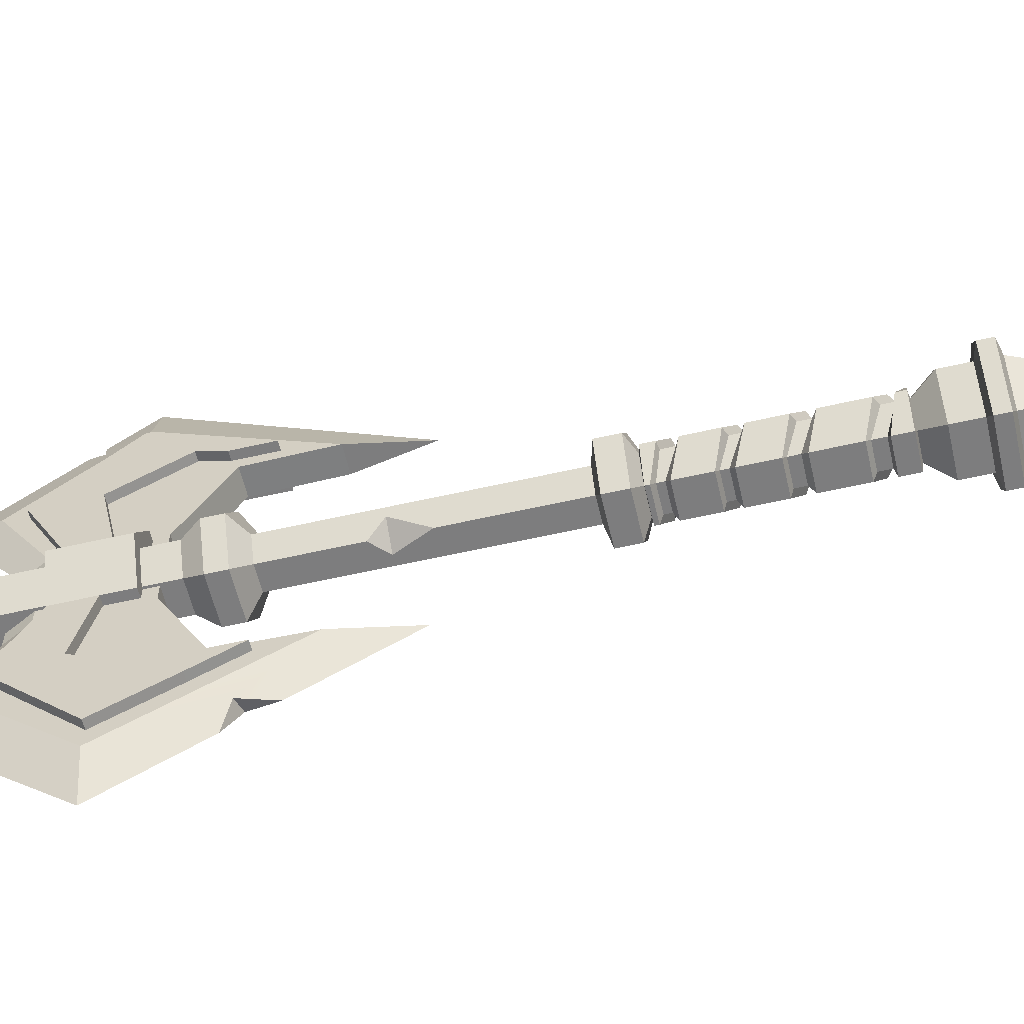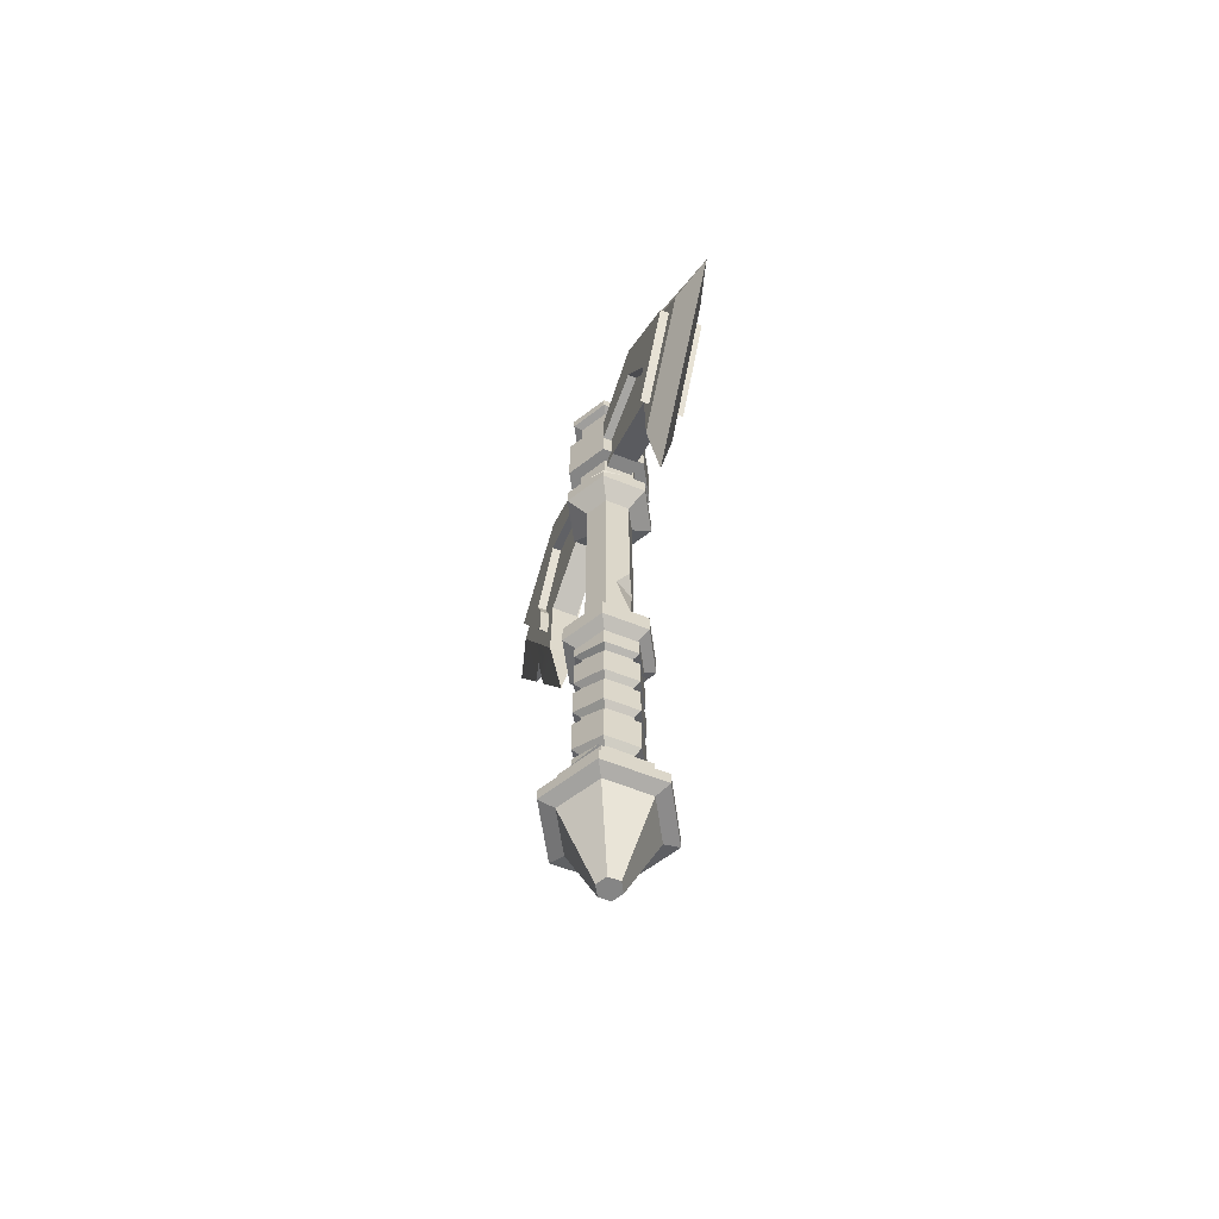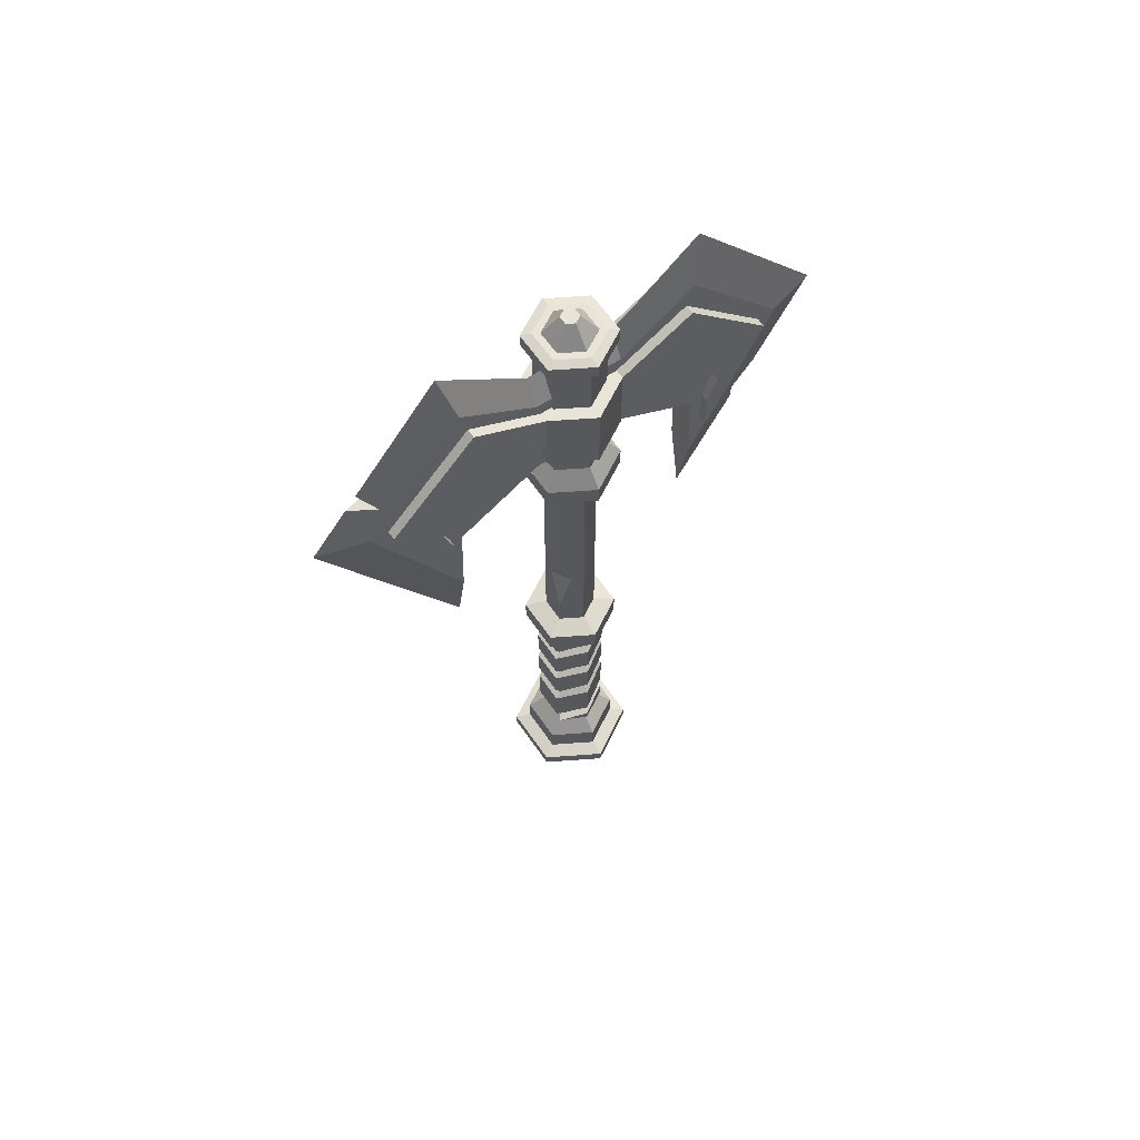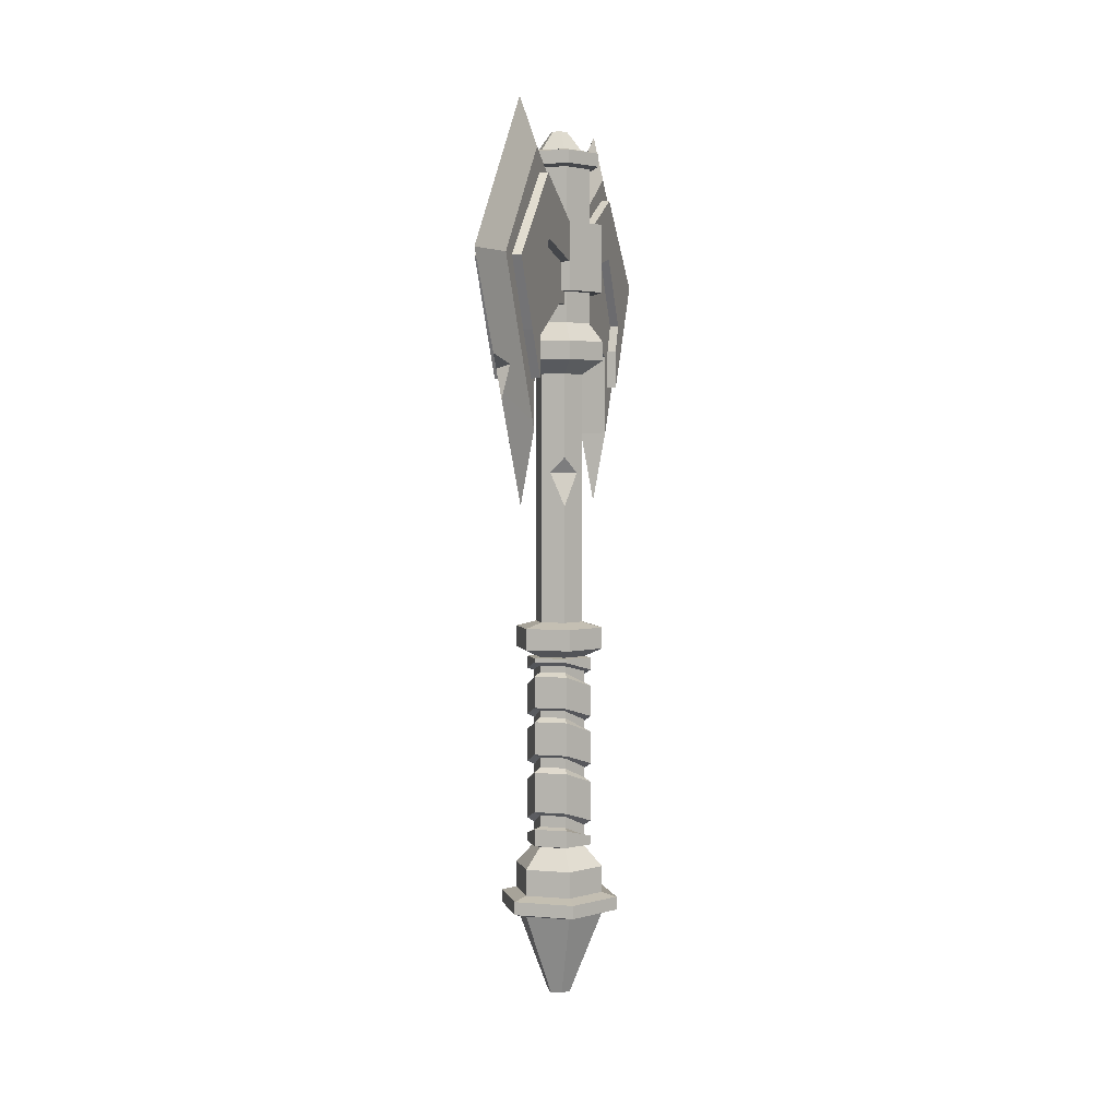
<metadata>
{"format":"obj","ext":"obj","renderer":"f3d","projection":"perspective","resolution":1024,"background":"white","views":[{"elev":-59.1,"azim":-76.8,"up":"+Z"},{"elev":-61.8,"azim":-21.9,"up":"+Y"},{"elev":61.4,"azim":55.7,"up":"+Y"},{"elev":3.0,"azim":-163.3,"up":"+Y"}]}
</metadata>
<code>
v -1.287 57.79 11.18
v -1.287 47.47 20.26
v -1.287 32.18 12.17
v 1.287 57.79 11.18
v 1.287 47.47 20.26
v 1.287 32.18 12.17
v -0 25.27 12.17
v -0 47.47 24.81
v -0 62.22 12.31
v -1.287 53.17 4.108
v -0 55.74 4.108
v 1.287 53.17 4.108
v -1.287 44.22 4.108
v 1.287 44.22 4.108
v -1.287 39.92 11.94
v 1.287 39.92 11.94
v -1.287 57.79 -11.18
v -1.287 47.47 -20.26
v -1.287 32.18 -12.17
v 1.287 57.79 -11.18
v 1.287 47.47 -20.26
v 1.287 32.18 -12.17
v -0 25.27 -12.17
v -0 47.47 -24.81
v -0 62.22 -12.31
v -1.287 53.17 -4.108
v -0 55.74 -4.108
v 1.287 53.17 -4.108
v -1.287 44.22 -4.108
v 1.287 44.22 -4.108
v -1.287 39.92 -11.94
v 1.287 39.92 -11.94
v 0.5497 -22.56 -0.9521
v -0.5497 -22.56 -0.9521
v -1.099 -22.56 -0
v -0.5497 -22.56 0.9521
v 0.5497 -22.56 0.9521
v 1.099 -22.56 -0
v 0.4076 60.81 -0.706
v -0.4076 60.81 -0.706
v -0.8153 60.81 -0
v -0.4076 60.81 0.706
v 0.4076 60.81 0.706
v 0.8153 60.81 -0
v 0 -22.56 -0
v 0 60.81 -0
v -2.333 58.84 -0
v -1.167 58.84 -2.021
v 1.167 58.84 -2.021
v 2.333 58.84 -0
v 1.167 58.84 2.021
v -1.167 58.84 2.021
v -2.333 37.66 -0
v -1.167 37.66 -2.021
v 1.167 37.66 -2.021
v 2.333 37.66 -0
v 1.167 37.66 2.021
v -1.167 37.66 2.021
v -3.032 58.84 -0
v -1.516 58.84 -2.626
v 1.516 58.84 -2.626
v 3.032 58.84 -0
v 1.516 58.84 2.626
v -1.516 58.84 2.626
v -3.032 57.19 -0
v -1.516 57.19 -2.626
v 1.516 57.19 -2.626
v 3.032 57.19 -0
v 1.516 57.19 2.626
v -1.516 57.19 2.626
v -3.032 42.51 -0
v -1.516 42.51 -2.626
v 1.516 42.51 -2.626
v 3.032 42.51 -0
v 1.516 42.51 2.626
v -1.516 42.51 2.626
v -4.381 38.96 -0
v -2.19 38.96 -3.794
v -4.381 40.72 -0
v -2.19 40.72 -3.794
v 2.19 38.96 -3.794
v 2.19 40.72 -3.794
v 4.381 38.96 -0
v 4.381 40.72 -0
v 2.19 38.96 3.794
v 2.19 40.72 3.794
v -2.19 38.96 3.794
v -3.962 57.39 -0
v -1.981 57.39 -3.431
v -3.962 58.64 -0
v -1.981 58.64 -3.431
v 1.981 57.39 -3.431
v 1.981 58.64 -3.431
v 3.962 57.39 -0
v 3.962 58.64 -0
v 1.981 57.39 3.431
v 1.981 58.64 3.431
v -1.981 57.39 3.431
v -1.981 58.64 3.431
v 2.333 13.79 -0
v 1.167 13.79 2.021
v -1.167 13.79 2.021
v -2.333 13.79 -0
v -1.167 13.79 -2.021
v 1.167 13.79 -2.021
v 2.522 10.44 -0
v 1.261 10.44 2.184
v -1.261 10.44 2.184
v -2.522 10.44 -0
v -1.261 10.44 -2.184
v 1.261 10.44 -2.184
v 2.522 -8.033 -0
v 1.261 -8.033 2.184
v -1.261 -8.033 2.184
v -2.522 -8.033 -0
v -1.261 -8.033 -2.184
v 1.261 -8.033 -2.184
v 2.171 -14.56 -3.761
v -2.171 -14.56 -3.761
v -2.171 -12.54 -3.761
v 2.171 -12.54 -3.761
v -4.343 -14.56 -0
v -4.343 -12.54 -0
v -2.171 -14.56 3.761
v -2.171 -12.54 3.761
v 2.171 -14.56 3.761
v 2.171 -12.54 3.761
v 4.343 -14.56 -0
v 4.343 -12.54 -0
v 4.343 11.24 -0
v 2.171 11.24 3.761
v 4.343 13.27 -0
v 2.171 13.27 3.761
v -2.171 11.24 3.761
v -2.171 13.27 3.761
v -4.343 11.24 -0
v -4.343 13.27 -0
v -2.171 11.24 -3.761
v -2.171 13.27 -3.761
v 2.171 11.24 -3.761
v 2.171 13.27 -3.761
v 2.918 -14.18 -5.054
v -2.918 -14.18 -5.054
v -2.918 -12.92 -5.054
v 2.918 -12.92 -5.054
v -5.836 -14.18 -0
v -5.836 -12.92 -0
v -2.918 -14.18 5.054
v -2.918 -12.92 5.054
v 2.918 -14.18 5.054
v 2.918 -12.92 5.054
v 5.836 -14.18 -0
v 5.836 -12.92 -0
v 2.171 -10.01 -3.761
v -2.171 -10.01 -3.761
v -4.343 -10.01 -0
v -2.171 -10.01 3.761
v 2.171 -10.01 3.761
v 4.343 -10.01 -0
v 2.522 7.9 -0
v 1.261 6.808 2.184
v -1.261 6.808 2.184
v -2.522 7.9 -0
v -1.261 8.992 -2.184
v 1.261 8.992 -2.184
v 2.522 3.427 -0
v 1.261 2.236 2.184
v -1.261 2.236 2.184
v -2.522 3.427 -0
v -1.261 4.617 -2.184
v 1.261 4.617 -2.184
v 2.522 -1.387 -0
v 1.261 -2.53 2.184
v -1.261 -2.53 2.184
v -2.522 -1.387 -0
v -1.261 -0.2447 -2.184
v 1.261 -0.2447 -2.184
v 2.522 -6.026 -0
v 1.261 -7.116 2.184
v -1.261 -7.116 2.184
v -2.522 -6.026 -0
v -1.261 -4.937 -2.184
v 1.261 -4.937 -2.184
v 2.522 -7.01 -0
v -2.522 -7.01 -0
v -1.261 -6.043 -2.184
v 1.261 -6.043 -2.184
v 2.522 -0.3375 -0
v 1.261 -1.404 2.184
v -1.261 -1.404 2.184
v -2.522 -0.3375 -0
v -1.261 0.7294 -2.184
v 1.261 0.7294 -2.184
v 2.522 4.288 -0
v 1.261 3.289 2.184
v -1.261 3.289 2.184
v -2.522 4.288 -0
v -1.261 5.287 -2.184
v 1.261 5.287 -2.184
v 2.522 9.018 -0
v 1.261 8.051 2.184
v -1.261 8.051 2.184
v -2.522 9.018 -0
v -1.261 9.632 -2.184
v 1.261 9.632 -2.184
v 3.226 -7.932 -0
v 1.965 -7.977 2.591
v 3.226 -7.097 -0
v -1.965 -7.977 2.591
v -3.226 -7.932 -0
v -3.226 -7.097 -0
v -1.613 -7.869 -2.794
v -1.613 -6.244 -2.794
v 1.613 -7.869 -2.794
v 1.613 -6.244 -2.794
v 3.226 -5.6 -0
v 1.613 -6.644 2.794
v 3.226 -1.811 -0
v 1.613 -2.898 2.794
v -1.613 -6.644 2.794
v -1.613 -2.898 2.794
v -3.226 -5.6 -0
v -3.226 -1.811 -0
v -1.613 -4.558 -2.794
v -1.613 -0.7252 -2.794
v 1.613 -4.558 -2.794
v 1.613 -0.7252 -2.794
v 3.226 0.009656 -0
v 1.613 -1.018 2.794
v 3.226 3.084 -0
v 1.613 1.956 2.794
v -1.613 -1.018 2.794
v -1.613 1.956 2.794
v -3.226 0.009656 -0
v -3.226 3.084 -0
v -1.613 1.035 -2.794
v -1.613 4.211 -2.794
v 1.613 1.035 -2.794
v 1.613 4.211 -2.794
v 3.226 4.62 -0
v 1.613 3.66 2.794
v 3.226 7.571 -0
v 1.613 6.535 2.794
v -1.613 3.66 2.794
v -1.613 6.535 2.794
v -3.226 4.62 -0
v -3.226 7.571 -0
v -1.613 5.58 -2.794
v -1.613 8.606 -2.794
v 1.613 5.58 -2.794
v 1.613 8.606 -2.794
v 3.226 9.14 -0
v 1.613 8.288 2.794
v 3.226 10.31 -0
v 1.613 10.24 2.794
v -1.613 8.288 2.794
v -1.613 10.24 2.794
v -3.226 9.14 -0
v -3.226 10.31 -0
v -1.613 10 -2.794
v -1.613 10.38 -2.794
v 1.613 10 -2.794
v 1.613 10.38 -2.794
v 2.15 45.45 -3.725
v -2.15 45.45 -3.725
v -4.301 45.45 -0
v -2.15 45.45 3.725
v 2.15 45.45 3.725
v 4.301 45.45 -0
v 2.15 51.89 -3.725
v -2.15 51.89 -3.725
v -4.301 51.89 -0
v -2.15 51.89 3.725
v 2.15 51.89 3.725
v 4.301 51.89 -0
v 0 45.45 -0
v 0 51.89 -0
v -2.15 55.5 -10.52
v 2.15 55.5 -10.52
v 2.15 55.5 10.52
v -2.15 55.5 10.52
v -2.15 47.36 -18.56
v 2.15 47.36 -18.56
v 2.15 47.36 18.56
v -2.15 47.36 18.56
v 2.15 48.13 -3.725
v 4.301 48.13 -0
v 2.15 48.13 3.725
v 2.15 49.64 10.32
v 2.15 40.99 15.29
v -2.15 40.99 15.29
v -2.15 49.64 10.32
v -2.15 48.13 3.725
v -4.301 48.13 -0
v -2.15 48.13 -3.725
v -2.15 49.64 -10.32
v -2.15 40.99 -15.29
v 2.15 40.99 -15.29
v 2.15 49.64 -10.32
v 2.15 43.15 14.05
v 2.15 49.4 16.55
v -2.15 49.4 16.55
v -2.15 43.15 14.05
v 2.15 43.15 -14.05
v 2.15 49.4 -16.55
v -2.15 49.4 -16.55
v -2.15 43.15 -14.05
v 2.15 36.8 13.07
v -2.15 36.8 13.07
v -2.15 40.54 13.07
v -2.15 36.8 -13.07
v 2.15 36.8 -13.07
v 2.15 40.54 -13.07
v 2.15 40.54 13.07
v -2.15 40.54 -13.07
v -0 34.81 -17.6
v -0 38.79 -19.87
v 0.6922 37.53 -17.04
v -0.6849 37.91 -17.28
v -0 51.54 21.36
v -0 52.79 20.31
v -0.6931 51.14 19.25
v 0.8917 50.73 18.9
v -1.167 25.01 -2.021
v -1.167 29.7 -2.021
v -1.977 28.19 -0.6173
v 0.279 28.25 -2.021
v 1.167 16.79 2.021
v 1.167 24.05 2.021
v 1.764 21.62 0.9862
v -0.1715 21.53 2.021
v -1.877 41.55 3.251
v -3.251 40.72 1.957
v -2.19 39.79 3.794
v -0.03463 40.72 3.794
f 2 8 320 322
f 321 9 1 322
f 2 322 1
f 8 2 3 7
f 5 8 7 6
f 320 8 5 323
f 5 4 323
f 4 9 321 323
f 11 10 1 9
f 12 11 9 4
f 14 12 4
f 2 13 15
f 3 15 16 6
f 7 3 6
f 16 15 13 14
f 16 5 6
f 29 13 10 26
f 30 14 13 29
f 2 15 3
f 2 1 13
f 16 14 5
f 14 4 5
f 13 1 10
f 25 24 18 17
f 316 23 19 319
f 18 24 317 319
f 19 18 319
f 22 23 316 318
f 317 24 21 318
f 22 318 21
f 20 21 24 25
f 27 25 17 26
f 28 20 25 27
f 30 20 28
f 18 31 29
f 19 22 32 31
f 23 22 19
f 32 30 29 31
f 32 22 21
f 27 26 10 11
f 28 27 11 12
f 30 28 12 14
f 18 19 31
f 18 29 17
f 32 21 30
f 30 21 20
f 29 26 17
f 142 143 144 145
f 143 146 147 144
f 146 148 149 147
f 148 150 151 149
f 150 152 153 151
f 152 142 145 153
f 34 33 45
f 35 34 45
f 36 35 45
f 37 36 45
f 38 37 45
f 33 38 45
f 39 40 46
f 40 41 46
f 41 42 46
f 42 43 46
f 43 44 46
f 44 39 46
f 48 47 41 40
f 49 48 40 39
f 50 49 39 44
f 51 50 44 43
f 52 51 43 42
f 47 52 42 41
f 78 77 79 80
f 81 78 80 82
f 83 81 82 84
f 85 83 84 86
f 333 334 335
f 54 53 77 78
f 47 48 60 59
f 55 54 78 81
f 48 49 61 60
f 56 55 81 83
f 49 50 62 61
f 57 56 83 85
f 50 51 63 62
f 58 57 85 87
f 51 52 64 63
f 53 58 87 77
f 52 47 59 64
f 89 88 90 91
f 92 89 91 93
f 94 92 93 95
f 96 94 95 97
f 98 96 97 99
f 88 98 99 90
f 72 71 65 66
f 73 72 66 67
f 74 73 67 68
f 75 74 68 69
f 76 75 69 70
f 71 76 70 65
f 71 72 80 79
f 72 73 82 80
f 73 74 84 82
f 74 75 86 84
f 333 335 332
f 66 65 88 89
f 59 60 91 90
f 67 66 89 92
f 60 61 93 91
f 68 67 92 94
f 61 62 95 93
f 69 68 94 96
f 62 63 97 95
f 70 69 96 98
f 63 64 99 97
f 65 70 98 88
f 64 59 90 99
f 328 101 100 330
f 100 56 57 330
f 57 329 330
f 102 101 328 331
f 329 57 58 331
f 102 331 58
f 103 102 58 53
f 324 104 103 326
f 53 54 325 326
f 53 326 103
f 105 104 324 327
f 325 54 55 327
f 55 105 327
f 100 105 55 56
f 131 130 132 133
f 134 131 133 135
f 136 134 135 137
f 138 136 137 139
f 140 138 139 141
f 130 140 141 132
f 207 206 208
f 210 209 211
f 212 210 211 213
f 214 212 213 215
f 206 214 215 208
f 33 34 119 118
f 154 155 116 117
f 34 35 122 119
f 116 155 156 115
f 35 36 124 122
f 115 156 157 114
f 36 37 126 124
f 114 157 158 113
f 37 38 128 126
f 113 158 159 112
f 38 33 118 128
f 112 159 154 117
f 107 106 130 131
f 100 101 133 132
f 108 107 131 134
f 101 102 135 133
f 109 108 134 136
f 102 103 137 135
f 110 109 136 138
f 103 104 139 137
f 111 110 138 140
f 104 105 141 139
f 106 111 140 130
f 105 100 132 141
f 118 119 143 142
f 120 121 145 144
f 119 122 146 143
f 123 120 144 147
f 122 124 148 146
f 125 123 147 149
f 124 126 150 148
f 127 125 149 151
f 126 128 152 150
f 129 127 151 153
f 128 118 142 152
f 121 129 153 145
f 121 120 155 154
f 120 123 156 155
f 123 125 157 156
f 125 127 158 157
f 127 129 159 158
f 129 121 154 159
f 161 160 200 201
f 162 161 201 202
f 163 162 202 203
f 164 163 203 204
f 165 164 204 205
f 160 165 205 200
f 167 166 194 195
f 168 167 195 196
f 169 168 196 197
f 170 169 197 198
f 171 170 198 199
f 166 171 199 194
f 173 172 188 189
f 174 173 189 190
f 175 174 190 191
f 176 175 191 192
f 177 176 192 193
f 172 177 193 188
f 217 216 218 219
f 220 217 219 221
f 222 220 221 223
f 224 222 223 225
f 226 224 225 227
f 216 226 227 218
f 113 184 178 179
f 114 113 179 180
f 185 114 180 181
f 186 185 181 182
f 187 186 182 183
f 184 187 183 178
f 229 228 230 231
f 232 229 231 233
f 234 232 233 235
f 236 234 235 237
f 238 236 237 239
f 228 238 239 230
f 241 240 242 243
f 244 241 243 245
f 246 244 245 247
f 248 246 247 249
f 250 248 249 251
f 240 250 251 242
f 253 252 254 255
f 256 253 255 257
f 258 256 257 259
f 260 258 259 261
f 262 260 261 263
f 252 262 263 254
f 113 112 206 207
f 184 113 207 208
f 115 114 209 210
f 114 185 211 209
f 116 115 210 212
f 185 186 213 211
f 117 116 212 214
f 186 187 215 213
f 112 117 214 206
f 187 184 208 215
f 179 178 216 217
f 172 173 219 218
f 180 179 217 220
f 173 174 221 219
f 181 180 220 222
f 174 175 223 221
f 182 181 222 224
f 175 176 225 223
f 183 182 224 226
f 176 177 227 225
f 178 183 226 216
f 177 172 218 227
f 189 188 228 229
f 166 167 231 230
f 190 189 229 232
f 167 168 233 231
f 191 190 232 234
f 168 169 235 233
f 192 191 234 236
f 169 170 237 235
f 193 192 236 238
f 170 171 239 237
f 188 193 238 228
f 171 166 230 239
f 195 194 240 241
f 160 161 243 242
f 196 195 241 244
f 161 162 245 243
f 197 196 244 246
f 162 163 247 245
f 198 197 246 248
f 163 164 249 247
f 199 198 248 250
f 164 165 251 249
f 194 199 250 240
f 165 160 242 251
f 201 200 252 253
f 106 107 255 254
f 202 201 253 256
f 107 108 257 255
f 203 202 256 258
f 108 109 259 257
f 204 203 258 260
f 109 110 261 259
f 205 204 260 262
f 110 111 263 261
f 200 205 262 252
f 111 106 254 263
f 265 266 294 295
f 266 267 293 294
f 268 269 287 288
f 269 264 286 287
f 265 264 276
f 266 265 276
f 267 266 276
f 268 267 276
f 269 268 276
f 264 269 276
f 270 271 277
f 271 272 277
f 272 273 277
f 273 274 277
f 274 275 277
f 275 270 277
f 271 270 279 278
f 274 273 281 280
f 306 278 279 305
f 301 302 285 284
f 287 286 270 275
f 288 287 275 274
f 289 288 274 280
f 290 300 301 284
f 291 290 284 285
f 302 303 291 285
f 273 293 292 281
f 294 293 273 272
f 295 294 272 271
f 296 295 271 278
f 296 278 306 307
f 298 297 282 283
f 305 279 299 304
f 270 286 299 279
f 301 300 289 280
f 302 301 280 281
f 303 302 281 292
f 305 304 298 283
f 306 305 283 282
f 297 307 306 282
f 295 296 299 286
f 264 265 295 286
f 293 267 268 288
f 288 289 292 293
f 303 292 289 300
f 304 299 296 307
f 290 291 309 308
f 291 303 310 309
f 297 298 312 311
f 298 304 313 312
f 300 290 308 314
f 307 297 311 315
f 303 300 314 310
f 304 307 315 313
f 309 310 314 308
f 312 313 315 311
f 319 318 316
f 317 318 319
f 323 322 320
f 321 322 323
f 325 327 326
f 327 324 326
f 329 331 330
f 331 328 330
f 79 333 71
f 76 71 333 332
f 79 77 87 333
f 87 334 333
f 334 87 85 335
f 85 86 335
f 86 75 335
f 335 75 76 332

</code>
